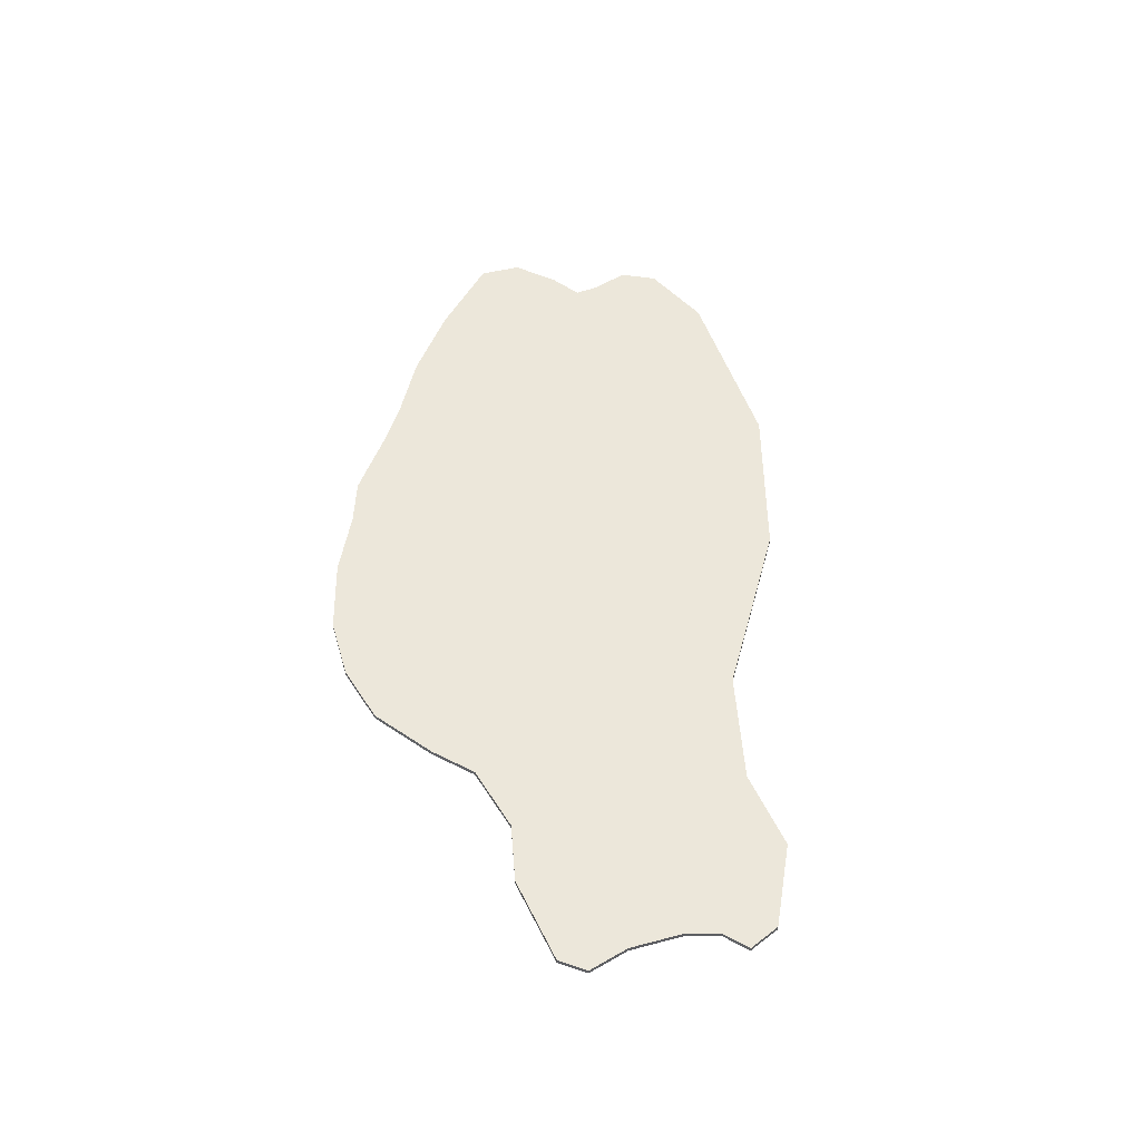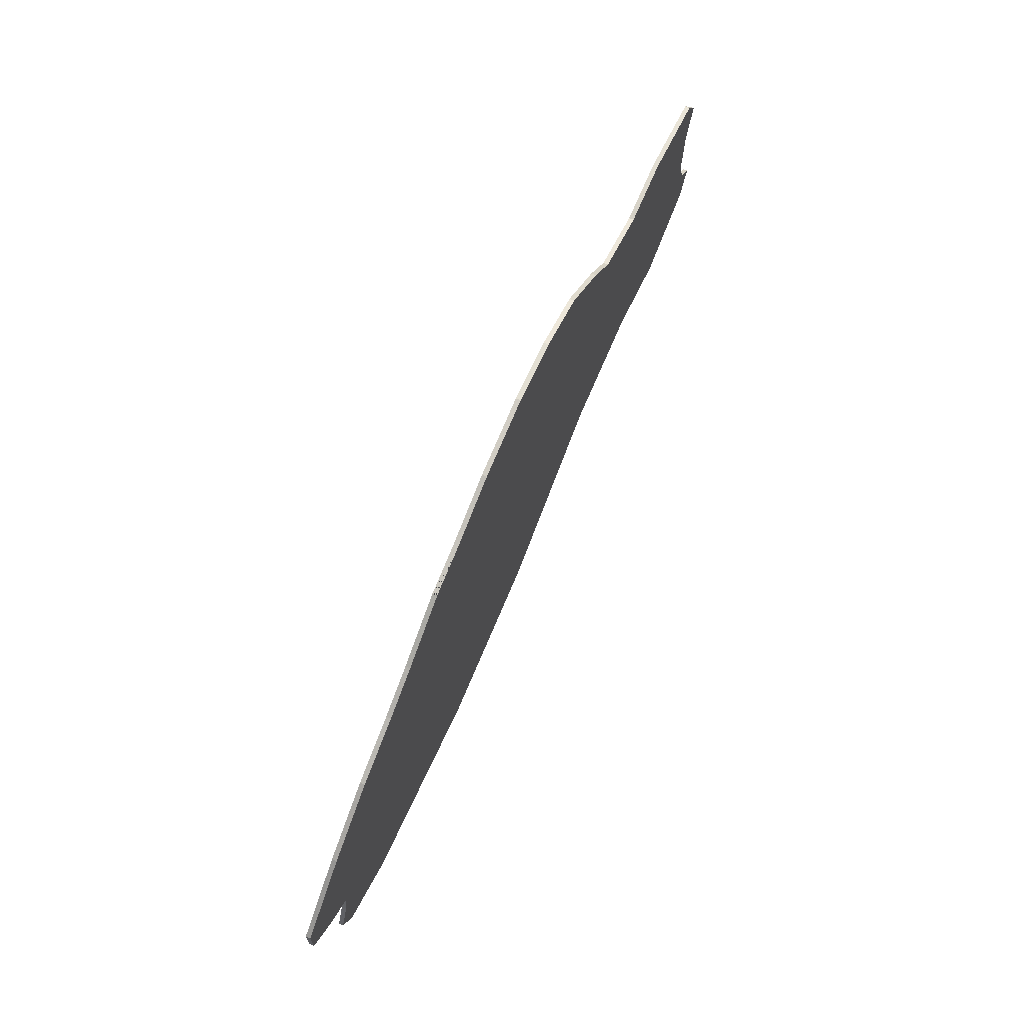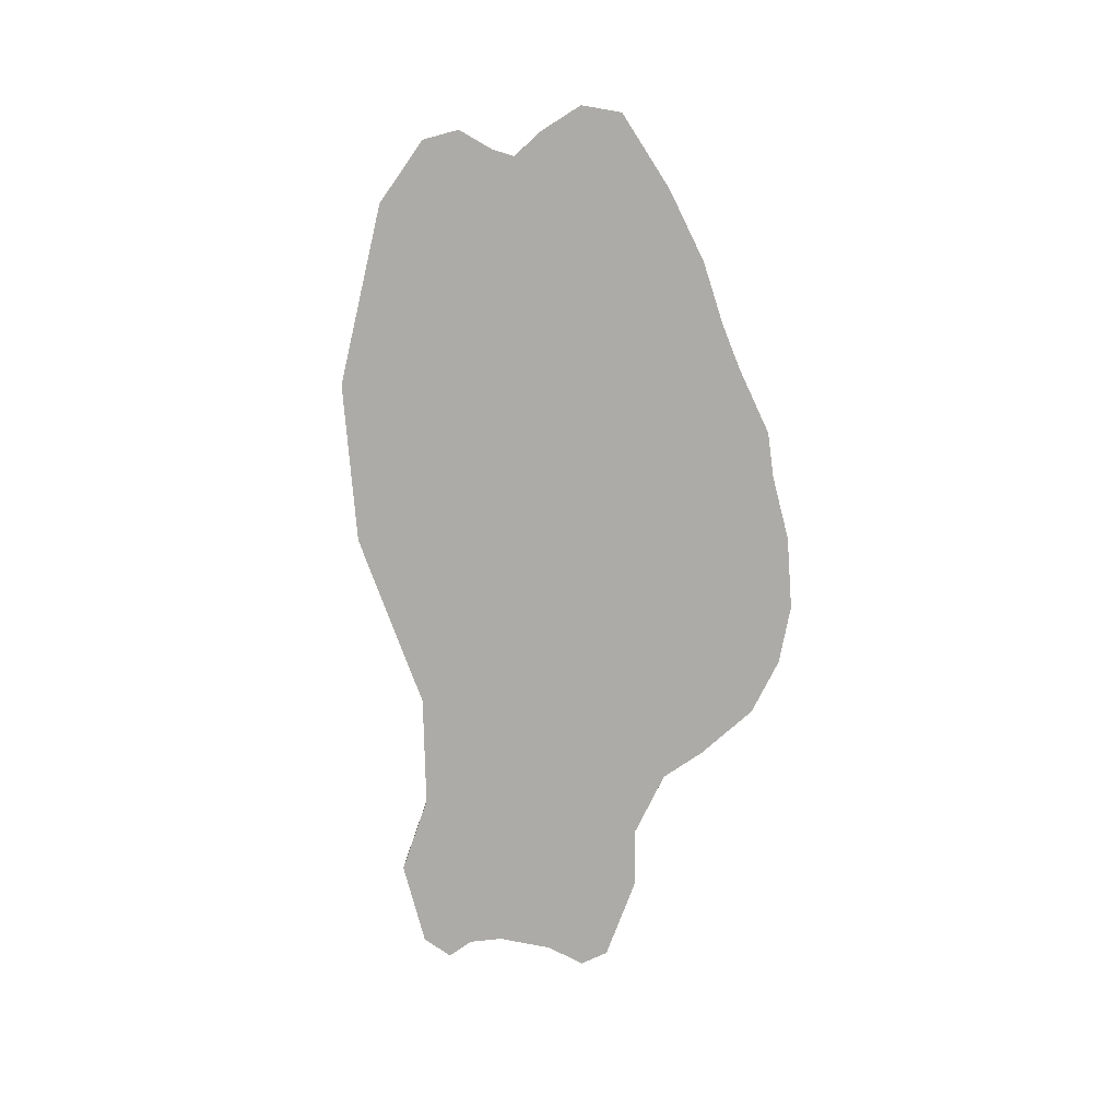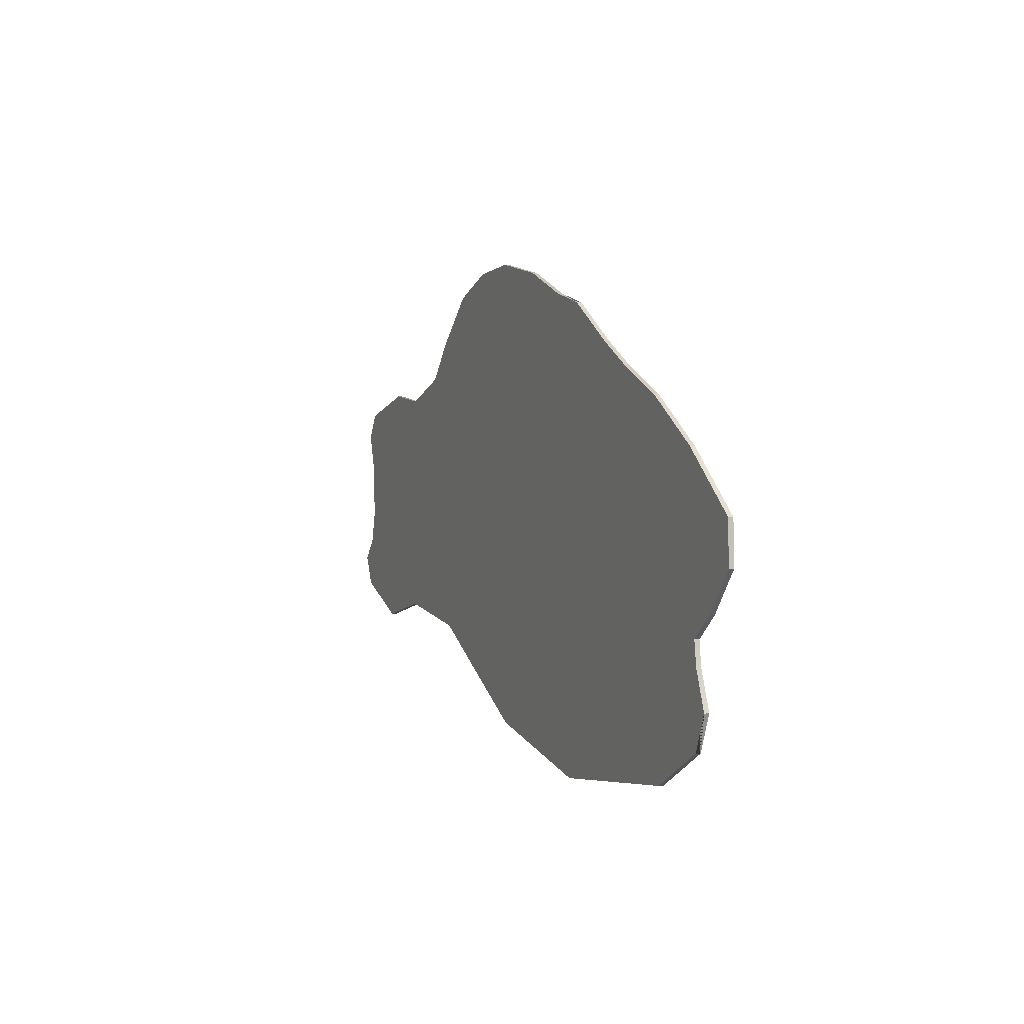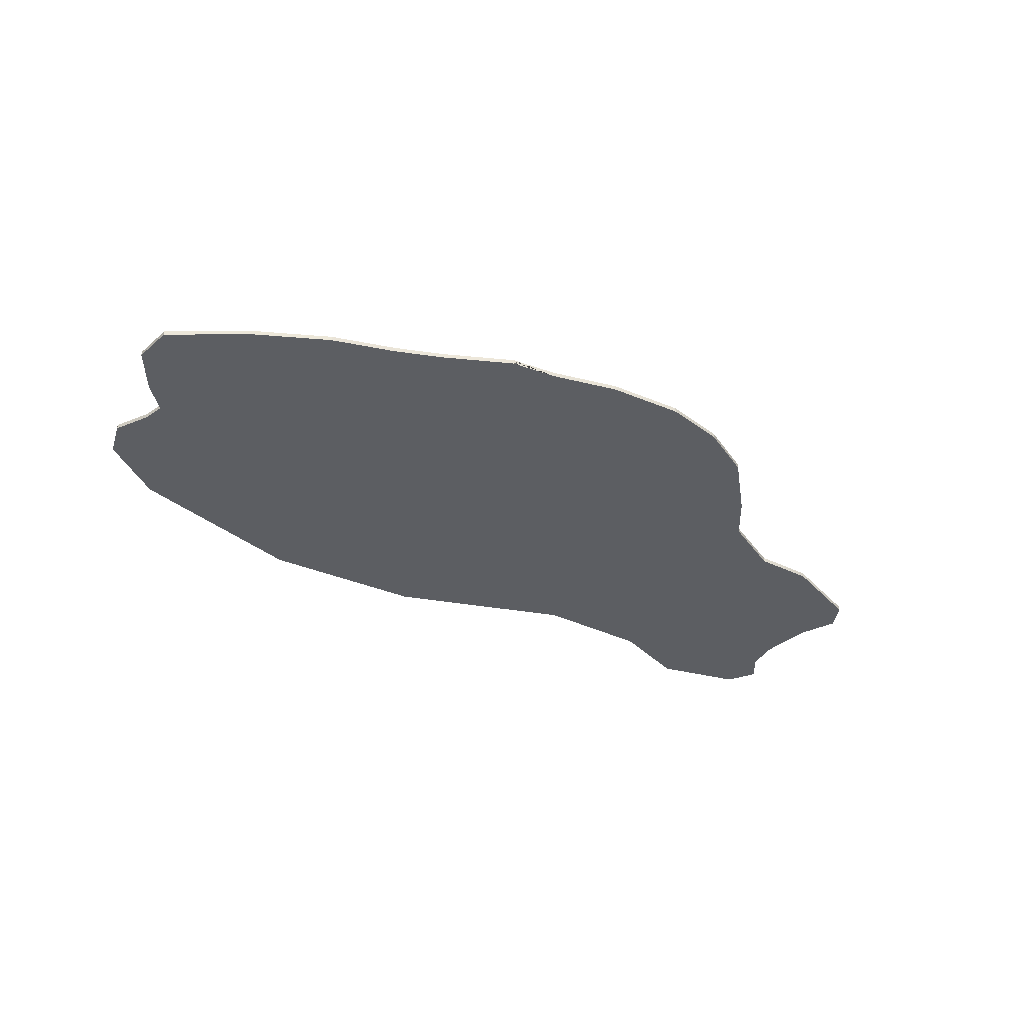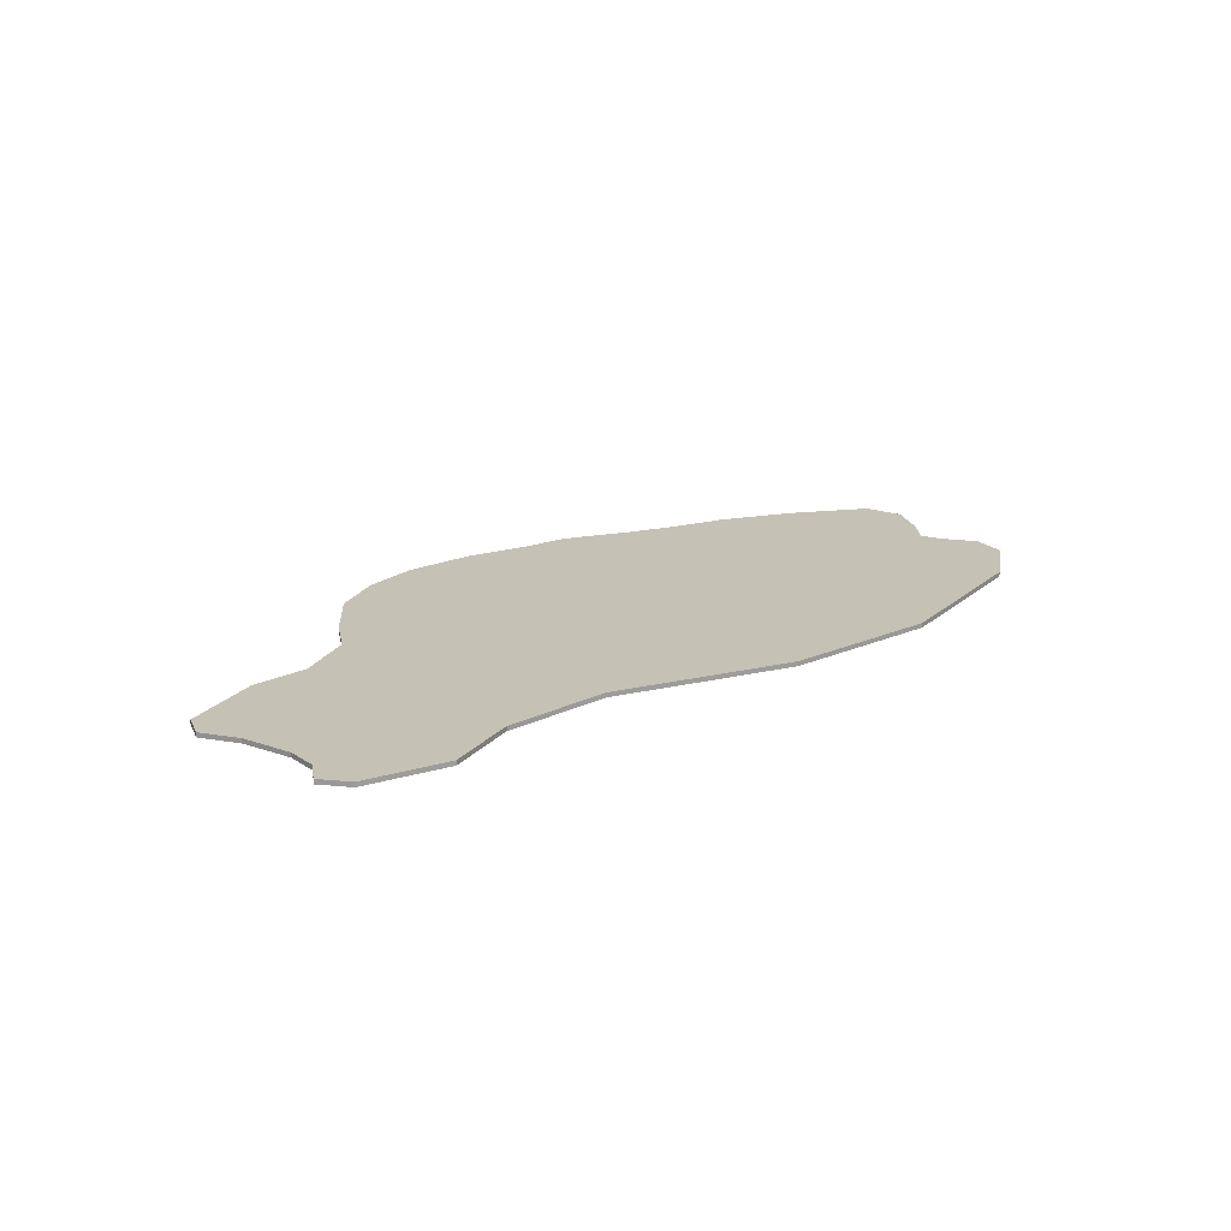
<metadata>
{"format":"obj","ext":"obj","renderer":"f3d","projection":"perspective","resolution":1024,"background":"white","views":[{"elev":50.5,"azim":76.1,"up":"+Y"},{"elev":69.2,"azim":-65.7,"up":"+Z"},{"elev":-76.4,"azim":-98.8,"up":"+Y"},{"elev":-0.6,"azim":-112.0,"up":"+Z"},{"elev":-37.6,"azim":-41.2,"up":"+Y"},{"elev":18.7,"azim":126.5,"up":"+Y"}]}
</metadata>
<code>
v 0.7977 0.02897 1.393
v -0.3997 0.02897 1.419
v 0.4346 0.02897 1.509
v 0.05366 0.02897 1.523
v 0.05366 -0 1.523
v 0.4346 -0 1.509
v -0.3997 -0 1.419
v 0.7977 -0 1.393
v -0.7841 -0 1.253
v 1.135 -0 1.114
v 1.135 0.02897 1.114
v -0.7841 0.02897 1.253
v 0.6499 0 -1.004
v -1.064 -0 1.17
v -2.548 0 -1.275
v 1.75 -0 0.7675
v -1.064 -0 1.17
v -1.064 0.02897 1.17
v -1.439 0.02897 0.9181
v -1.064 0.02897 1.17
v -1.439 -0 0.9181
v -2.555 0.02897 -0.8379
v -2.536 0.02897 -0.6973
v -2.536 0 -0.6973
v -2.703 0.02897 -0.5679
v -2.703 0 -0.5679
v -1.708 -0 0.7589
v -2.485 0.02897 0.2884
v -2.9 0.02897 -0.07977
v -2.9 0 -0.07977
v -2.485 -0 0.2884
v -2.074 -0 0.5756
v -2.904 0 -0.3366
v -2.904 0.02897 -0.3366
v -2.074 0.02897 0.5756
v -1.708 0.02897 0.7589
v -2.555 0 -0.8379
v -2.642 0 -1.064
v -2.548 0 -1.275
v -2.548 0.02897 -1.275
v -2.642 0.02897 -1.064
v -2.548 0.02897 -1.275
v -2.122 0 -1.487
v 0.6499 0.02897 -1.004
v 0.03776 0.02897 -1.341
v -2.122 0.02897 -1.487
v -0.953 0 -1.577
v -0.953 0.02897 -1.577
v 0.03776 0 -1.341
v 2.72 0.02897 -0.2164
v 2.842 0.02897 -0.3415
v 2.751 0.02897 -0.5285
v 2.842 0 -0.3415
v 2.751 0 -0.5285
v 2.255 0 -0.7438
v 2.68 0.02897 0.3155
v 2.255 0.02897 -0.7438
v 1.755 0.02897 -0.6543
v 2.658 0.02897 0.716
v 2.761 0.02897 0.5617
v 1.058 0.02897 -0.778
v 2.658 -0 0.716
v 2.761 -0 0.5617
v 2.68 -0 0.3155
v 2.666 -0 -0.01724
v 1.755 0 -0.6543
v 1.058 0 -0.778
v 2.666 0.02897 -0.01724
v 2.72 0 -0.2164
v 2.114 -0 0.8273
v 2.114 0.02897 0.8273
v 1.75 0.02897 0.7675
v 1.34 -0 0.8935
v 1.34 0.02897 0.8935
f 1 2 3
f 4 5 6
f 5 4 7
f 6 5 7
f 8 6 7
f 1 6 8
f 3 6 1
f 4 6 3
f 2 4 3
f 7 4 2
f 7 2 9
f 7 9 10
f 8 7 10
f 11 8 10
f 1 8 11
f 2 1 11
f 12 2 11
f 9 2 12
f 13 14 15
f 16 14 13
f 9 17 18 19 20 14
f 14 16 9
f 9 12 17
f 20 21 14
f 19 21 20
f 19 22 23
f 24 25 23
f 26 25 24
f 26 24 27
f 28 29 30
f 31 28 30
f 32 31 30
f 33 32 30
f 29 33 30
f 29 34 33
f 35 34 29
f 28 35 29
f 31 35 28
f 32 35 31
f 36 35 32
f 27 36 32
f 26 27 32
f 33 26 32
f 34 26 33
f 25 26 34
f 35 25 34
f 36 25 35
f 23 25 36
f 19 23 36
f 27 19 36
f 21 19 27
f 24 21 27
f 37 21 24
f 23 37 24
f 22 37 23
f 37 22 38
f 21 37 38
f 14 21 38
f 39 40 41 42 15 38
f 41 40 39
f 41 39 38
f 15 14 38
f 42 43 15
f 42 41 18
f 44 42 18
f 45 42 44
f 42 45 46
f 43 42 46
f 46 47 43
f 48 47 46
f 45 48 46
f 49 48 45
f 47 48 49
f 43 47 49
f 15 43 49
f 13 15 49
f 45 13 49
f 44 13 45
f 50 51 52
f 51 50 53
f 54 51 53
f 52 51 54
f 55 52 54
f 56 57 58
f 59 60 61
f 59 62 63
f 60 59 63
f 60 63 64
f 56 64 65
f 60 64 56
f 58 60 56
f 61 60 58
f 61 66 67
f 58 66 61
f 57 66 58
f 57 55 66
f 52 55 57
f 50 52 57
f 68 50 57
f 56 68 57
f 65 68 56
f 68 65 69
f 50 68 69
f 53 50 69
f 54 53 69
f 55 54 69
f 65 55 69
f 64 55 65
f 66 55 64
f 63 66 64
f 67 66 63
f 62 67 63
f 70 67 62
f 59 70 62
f 71 70 59
f 61 71 59
f 61 72 71
f 44 72 61
f 67 44 61
f 13 44 67
f 16 13 67
f 70 16 67
f 71 16 70
f 72 16 71
f 16 72 73
f 9 16 73
f 10 9 73
f 74 10 73
f 72 74 73
f 12 74 72
f 72 18 12
f 72 44 18
f 18 17 12
f 41 19 18
f 22 19 41
f 22 41 38
f 10 74 11
f 74 12 11

</code>
